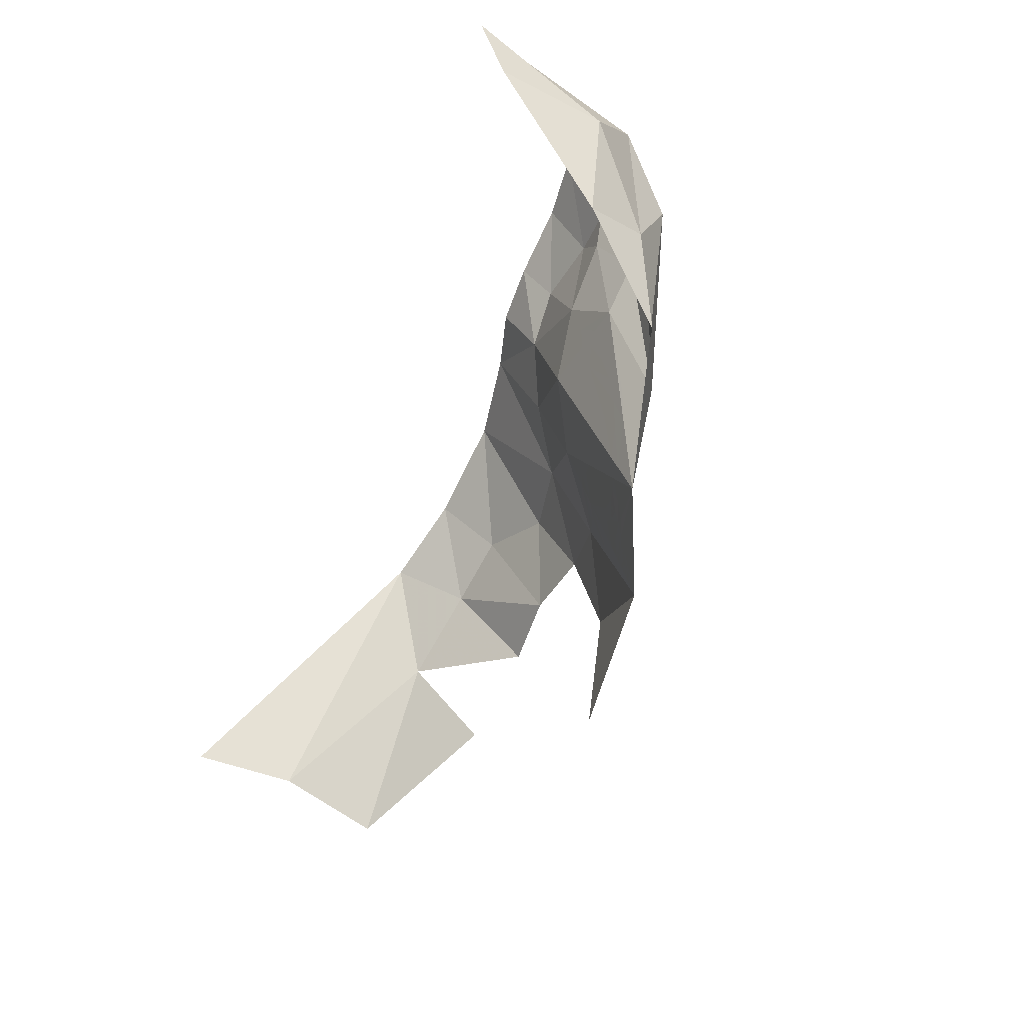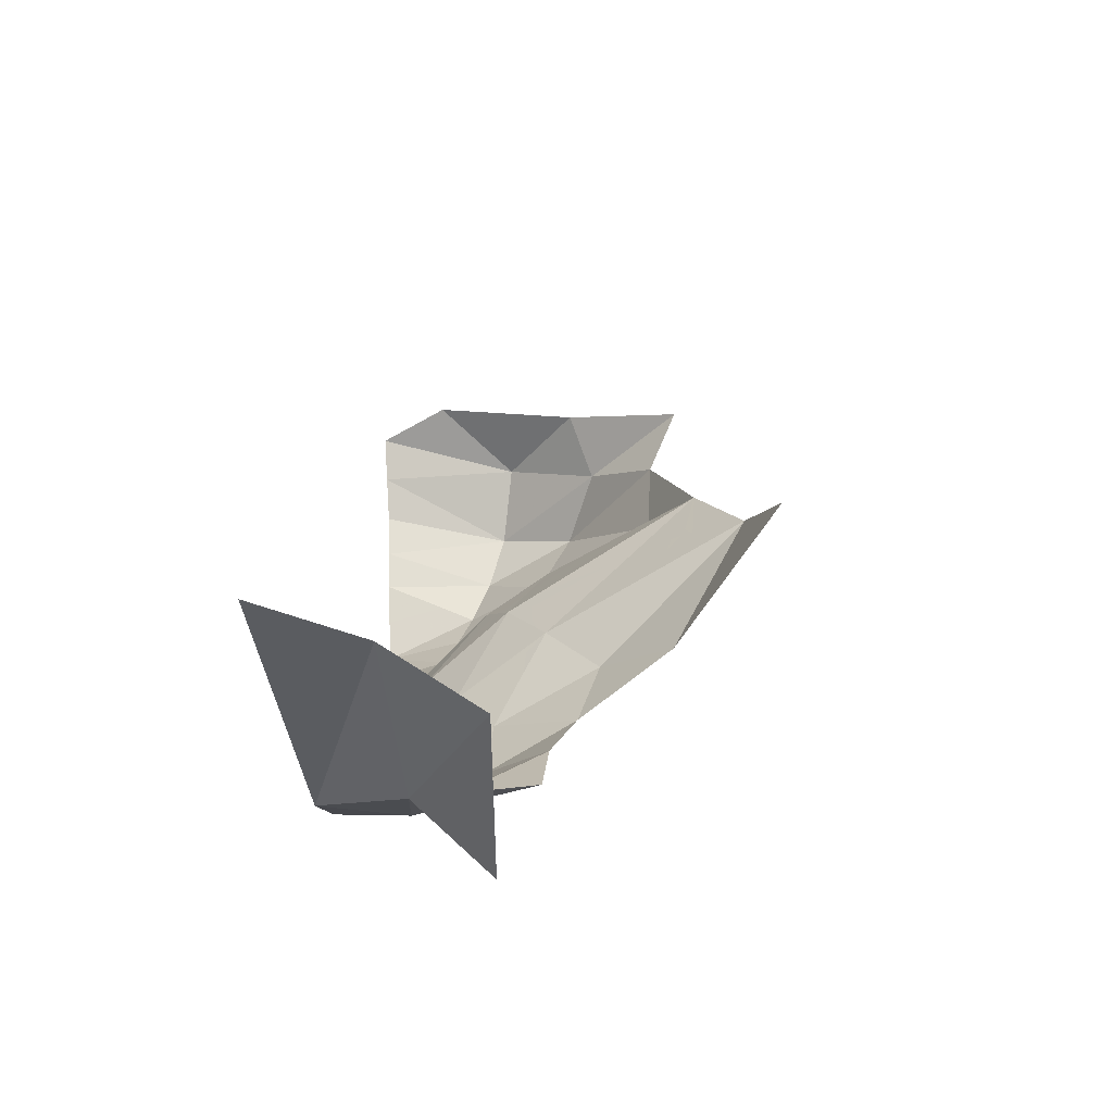
<metadata>
{"format":"obj","ext":"obj","renderer":"f3d","projection":"perspective","resolution":1024,"background":"white","views":[{"elev":46.8,"azim":46.1,"up":"+Y"},{"elev":-49.0,"azim":5.4,"up":"+Y"}]}
</metadata>
<code>
v 0.02135 -0.4718 -1.084
v 0 -0.4756 -1.088
v 0 -0.4578 -1.08
v 0.0414 -0.4633 -1.077
v 0.23 -0.6438 -0.9016
v 0.2382 -0.6357 -0.8961
v 0.2464 -0.6508 -0.8944
v 0.25 -0.663 -0.8946
v 0.2828 -0.639 -0.8736
v 0.2721 -0.6278 -0.8772
v 0.2824 -0.6266 -0.8717
v 0.2203 -0.6333 -0.9049
v 0.23 -0.6438 -0.9016
v 0.2198 -0.6559 -0.9089
v 0.2096 -0.6381 -0.9112
v 0.2382 -0.6357 -0.8961
v 0.23 -0.6438 -0.9016
v 0.2203 -0.6333 -0.9049
v 0.2406 -0.6311 -0.8941
v 0.2096 -0.6381 -0.9112
v 0.2198 -0.6559 -0.9089
v 0.2056 -0.6692 -0.9186
v 0.1979 -0.6358 -0.9168
v 0.1979 -0.6358 -0.9168
v 0.2056 -0.6692 -0.9186
v 0.1885 -0.6783 -0.9289
v 0.1592 -0.64 -0.9375
v 0.2618 -0.5673 -0.8927
v 0.244 -0.5597 -0.9022
v 0.2575 -0.5565 -0.8957
v 0.2514 -0.5746 -0.8972
v 0.244 -0.5597 -0.9022
v 0.2618 -0.5673 -0.8927
v 0.1461 -0.5968 -0.9476
v 0.1487 -0.5827 -0.9476
v 0.2099 -0.5873 -0.9167
v 0.2056 -0.607 -0.9172
v 0.212 -0.5675 -0.9174
v 0.2099 -0.5873 -0.9167
v 0.1487 -0.5827 -0.9476
v 0.1465 -0.6139 -0.946
v 0.1461 -0.5968 -0.9476
v 0.2056 -0.607 -0.9172
v 0.1519 -0.6291 -0.9421
v 0.1592 -0.64 -0.9375
v 0.1519 -0.6291 -0.9421
v 0.2056 -0.607 -0.9172
v 0 -0.3938 -1.052
v 0 -0.3725 -1.042
v 0.023 -0.3921 -1.052
v 0.0364 -0.4077 -1.058
v 0 -0.3938 -1.052
v 0.023 -0.3921 -1.052
v 0.2381 -0.5348 -0.9213
v 0.1969 -0.5225 -0.9546
v 0.2192 -0.5268 -0.939
v 0.05085 -0.4404 -1.069
v 0.04965 -0.4525 -1.071
v 0 -0.4249 -1.066
v 0.04805 -0.4271 -1.067
v 0.0364 -0.4077 -1.058
v 0.04805 -0.4271 -1.067
v 0 -0.4249 -1.066
v 0 -0.3938 -1.052
v 0.04965 -0.4525 -1.071
v 0.0414 -0.4633 -1.077
v 0 -0.4578 -1.08
v 0 -0.4249 -1.066
v 0.1269 -0.5633 -0.973
v 0.1198 -0.5796 -0.9674
v 0.1124 -0.5661 -0.98
v 0.1275 -0.5448 -0.9839
v 0.1396 -0.5501 -0.9735
v 0.1269 -0.5633 -0.973
v 0.1275 -0.5448 -0.9839
v 0.1469 -0.5313 -0.9805
v 0.1198 -0.5796 -0.9674
v 0.1162 -0.5925 -0.9641
v 0.1031 -0.5985 -0.9718
v 0.1124 -0.5661 -0.98
v 0.1031 -0.5985 -0.9718
v 0.1148 -0.6065 -0.9637
v 0.1051 -0.6239 -0.9683
v 0.1148 -0.6065 -0.9637
v 0.1031 -0.5985 -0.9718
v 0.1162 -0.5925 -0.9641
v 0.1326 -0.6492 -0.9518
v 0.1211 -0.6532 -0.9579
v 0.1051 -0.6239 -0.9683
v 0.1163 -0.6213 -0.9621
v 0.1148 -0.6065 -0.9637
v 0.1163 -0.6213 -0.9621
v 0.1051 -0.6239 -0.9683
v 0.1885 -0.6783 -0.9289
v 0.1636 -0.6819 -0.9398
v 0.1404 -0.6728 -0.9489
v 0.1547 -0.6479 -0.9402
v 0.1885 -0.6783 -0.9289
v 0.1547 -0.6479 -0.9402
v 0.1592 -0.64 -0.9375
v 0.1422 -0.652 -0.9469
v 0.1404 -0.6728 -0.9489
v 0.1211 -0.6532 -0.9579
v 0.1326 -0.6492 -0.9518
v 0.1404 -0.6728 -0.9489
v 0.1422 -0.652 -0.9469
v 0.1547 -0.6479 -0.9402
v 0.1519 -0.5415 -0.971
v 0.1469 -0.5313 -0.9805
v 0.1711 -0.5235 -0.9701
v 0.1727 -0.5348 -0.9621
v 0.1727 -0.5348 -0.9621
v 0.1711 -0.5235 -0.9701
v 0.1969 -0.5225 -0.9546
v 0.1949 -0.534 -0.9488
v 0.214 -0.5376 -0.9345
v 0.1949 -0.534 -0.9488
v 0.1969 -0.5225 -0.9546
v 0.2381 -0.5348 -0.9213
v 0.2313 -0.5455 -0.9188
v 0.214 -0.5376 -0.9345
v 0.2381 -0.5348 -0.9213
v 0.2575 -0.5565 -0.8957
v 0.244 -0.5597 -0.9022
v 0.2313 -0.5455 -0.9188
v 0.2575 -0.5565 -0.8957
v 0.2128 -0.5526 -0.9261
v 0.1539 -0.5664 -0.9545
v 0.1622 -0.55 -0.9594
v 0.214 -0.5376 -0.9345
v 0.1949 -0.534 -0.9488
v 0.214 -0.5376 -0.9345
v 0.1622 -0.55 -0.9594
v 0.1727 -0.5348 -0.9621
v 0.1539 -0.5664 -0.9545
v 0.212 -0.5675 -0.9174
v 0.1487 -0.5827 -0.9476
v 0.212 -0.5675 -0.9174
v 0.1539 -0.5664 -0.9545
v 0.2128 -0.5526 -0.9261
v 0.1396 -0.5501 -0.9735
v 0.1469 -0.5313 -0.9805
v 0.1519 -0.5415 -0.971
v 0.2668 -0.5827 -0.8874
v 0.2514 -0.5746 -0.8972
v 0.2618 -0.5673 -0.8927
v 0.2548 -0.5843 -0.8938
v 0.2514 -0.5746 -0.8972
v 0.2668 -0.5827 -0.8874
v 0.266 -0.5948 -0.8859
v 0.2547 -0.5956 -0.892
v 0.2548 -0.5843 -0.8938
v 0.266 -0.5948 -0.8859
v 0.2626 -0.607 -0.8858
v 0.275 -0.5974 -0.8805
v 0.266 -0.5948 -0.8859
v 0.2668 -0.5827 -0.8874
v 0.2778 -0.5908 -0.88
v 0.2838 -0.6024 -0.8749
v 0.275 -0.5974 -0.8805
v 0.2778 -0.5908 -0.88
v 0.2488 -0.6098 -0.893
v 0.2547 -0.5956 -0.892
v 0.2626 -0.607 -0.8858
v 0.2551 -0.617 -0.8883
v 0.2551 -0.617 -0.8883
v 0.2626 -0.607 -0.8858
v 0.2762 -0.6162 -0.8768
v 0.2721 -0.6278 -0.8772
v 0.2721 -0.6278 -0.8772
v 0.2762 -0.6162 -0.8768
v 0.2824 -0.6266 -0.8717
v 0.2551 -0.617 -0.8883
v 0.2421 -0.6283 -0.8937
v 0.2362 -0.621 -0.8981
v 0.2488 -0.6098 -0.893
v 0.2021 -0.6185 -0.9173
v 0.1592 -0.64 -0.9375
v 0.2056 -0.607 -0.9172
v 0.1592 -0.64 -0.9375
v 0.2021 -0.6185 -0.9173
v 0.196 -0.6276 -0.9192
v 0.1592 -0.64 -0.9375
v 0.196 -0.6276 -0.9192
v 0.1979 -0.6358 -0.9168
v 0.2421 -0.6283 -0.8937
v 0.2406 -0.6311 -0.8941
v 0.2203 -0.6333 -0.9049
v 0.2362 -0.621 -0.8981
v 0.2203 -0.6333 -0.9049
v 0.2096 -0.6381 -0.9112
v 0.1979 -0.6358 -0.9168
v 0.1519 -0.6291 -0.9421
v 0.1247 -0.5885 -0.959
v 0.1465 -0.6139 -0.946
v 0.1465 -0.6139 -0.946
v 0.1247 -0.5885 -0.959
v 0.1461 -0.5968 -0.9476
v 0.1461 -0.5968 -0.9476
v 0.1247 -0.5885 -0.959
v 0.1487 -0.5827 -0.9476
v 0.2056 -0.607 -0.9172
v 0.2099 -0.5873 -0.9167
v 0.2514 -0.5746 -0.8972
v 0.2514 -0.5746 -0.8972
v 0.2099 -0.5873 -0.9167
v 0.212 -0.5675 -0.9174
v 0.244 -0.5597 -0.9022
v 0.1247 -0.5885 -0.959
v 0.1198 -0.5796 -0.9674
v 0.1269 -0.5633 -0.973
v 0.1396 -0.5501 -0.9735
v 0.1198 -0.5796 -0.9674
v 0.1247 -0.5885 -0.959
v 0.1162 -0.5925 -0.9641
v 0.1247 -0.5885 -0.959
v 0.1148 -0.6065 -0.9637
v 0.1162 -0.5925 -0.9641
v 0.1519 -0.6291 -0.9421
v 0.1592 -0.64 -0.9375
v 0.1326 -0.6492 -0.9518
v 0.1163 -0.6213 -0.9621
v 0.1519 -0.6291 -0.9421
v 0.1163 -0.6213 -0.9621
v 0.1148 -0.6065 -0.9637
v 0.1247 -0.5885 -0.959
v 0.1592 -0.64 -0.9375
v 0.1547 -0.6479 -0.9402
v 0.1422 -0.652 -0.9469
v 0.1326 -0.6492 -0.9518
v 0.1539 -0.5664 -0.9545
v 0.1487 -0.5827 -0.9476
v 0.1247 -0.5885 -0.959
v 0.1396 -0.5501 -0.9735
v 0.1622 -0.55 -0.9594
v 0.1539 -0.5664 -0.9545
v 0.1396 -0.5501 -0.9735
v 0.1519 -0.5415 -0.971
v 0.1622 -0.55 -0.9594
v 0.1519 -0.5415 -0.971
v 0.1727 -0.5348 -0.9621
v 0.244 -0.5597 -0.9022
v 0.212 -0.5675 -0.9174
v 0.2128 -0.5526 -0.9261
v 0.2313 -0.5455 -0.9188
v 0.2128 -0.5526 -0.9261
v 0.214 -0.5376 -0.9345
v 0.2313 -0.5455 -0.9188
v 0.196 -0.6276 -0.9192
v 0.2203 -0.6333 -0.9049
v 0.1979 -0.6358 -0.9168
v 0.2203 -0.6333 -0.9049
v 0.196 -0.6276 -0.9192
v 0.2021 -0.6185 -0.9173
v 0.2203 -0.6333 -0.9049
v 0.2021 -0.6185 -0.9173
v 0.2056 -0.607 -0.9172
v 0.2362 -0.621 -0.8981
v 0.2488 -0.6098 -0.893
v 0.2362 -0.621 -0.8981
v 0.2056 -0.607 -0.9172
v 0.2547 -0.5956 -0.892
v 0.2548 -0.5843 -0.8938
v 0.2547 -0.5956 -0.892
v 0.2056 -0.607 -0.9172
v 0.2514 -0.5746 -0.8972
v 0.02135 -0.4718 -1.084
v 0.0414 -0.4633 -1.077
v 0.07785 -0.4682 -1.075
v 0 -0.4912 -1.095
v 0 -0.4912 -1.095
v 0 -0.4756 -1.088
v 0.02135 -0.4718 -1.084
v 0.1078 -0.3856 -1.053
v 0.023 -0.3921 -1.052
v 0 -0.3725 -1.042
v 0 -0.3605 -1.037
v 0.0364 -0.4077 -1.058
v 0.023 -0.3921 -1.052
v 0.1078 -0.3856 -1.053
v 0.09325 -0.4293 -1.069
v 0.05085 -0.4404 -1.069
v 0.04805 -0.4271 -1.067
v 0.09325 -0.4293 -1.069
v 0.07785 -0.4682 -1.075
v 0.07785 -0.4682 -1.075
v 0.04965 -0.4525 -1.071
v 0.05085 -0.4404 -1.069
v 0.09325 -0.4293 -1.069
v 0.04805 -0.4271 -1.067
v 0.0364 -0.4077 -1.058
v 0.07785 -0.4682 -1.075
v 0.0414 -0.4633 -1.077
v 0.04965 -0.4525 -1.071
v 0.2828 -0.639 -0.8736
v 0.2824 -0.6266 -0.8717
v 0.325 -0.622 -0.849
v 0.25 -0.663 -0.8946
v 0.2828 -0.639 -0.8736
v 0.325 -0.622 -0.849
v 0.2036 -0.698 -0.9245
v 0.2036 -0.698 -0.9245
v 0.1885 -0.6783 -0.9289
v 0.2056 -0.6692 -0.9186
v 0.2036 -0.698 -0.9245
v 0.2056 -0.6692 -0.9186
v 0.2198 -0.6559 -0.9089
v 0.25 -0.663 -0.8946
v 0.25 -0.663 -0.8946
v 0.2198 -0.6559 -0.9089
v 0.23 -0.6438 -0.9016
v 0.2828 -0.639 -0.8736
v 0.25 -0.663 -0.8946
v 0.2464 -0.6508 -0.8944
v 0.2721 -0.6278 -0.8772
v 0.2721 -0.6278 -0.8772
v 0.2464 -0.6508 -0.8944
v 0.2382 -0.6357 -0.8961
v 0.2406 -0.6311 -0.8941
v 0.2618 -0.5673 -0.8927
v 0.2575 -0.5565 -0.8957
v 0.2869 -0.5494 -0.8817
v 0.2192 -0.5268 -0.939
v 0.1969 -0.5225 -0.9546
v 0.1551 -0.51 -0.9885
v 0.2462 -0.509 -0.9445
v 0.2381 -0.5348 -0.9213
v 0.2192 -0.5268 -0.939
v 0.2462 -0.509 -0.9445
v 0.2869 -0.5494 -0.8817
v 0.1124 -0.5661 -0.98
v 0.1019 -0.547 -0.998
v 0.1275 -0.5448 -0.9839
v 0.1275 -0.5448 -0.9839
v 0.1019 -0.547 -0.998
v 0.1551 -0.51 -0.9885
v 0.1469 -0.5313 -0.9805
v 0.1124 -0.5661 -0.98
v 0.1031 -0.5985 -0.9718
v 0.0528 -0.6215 -1.002
v 0.1019 -0.547 -0.998
v 0.0528 -0.6215 -1.002
v 0.1051 -0.6239 -0.9683
v 0.0811 -0.667 -0.9795
v 0.1051 -0.6239 -0.9683
v 0.0528 -0.6215 -1.002
v 0.1031 -0.5985 -0.9718
v 0.1051 -0.6239 -0.9683
v 0.1211 -0.6532 -0.9579
v 0.0811 -0.667 -0.9795
v 0.1636 -0.6819 -0.9398
v 0.1885 -0.6783 -0.9289
v 0.2036 -0.698 -0.9245
v 0.1153 -0.7165 -0.964
v 0.1404 -0.6728 -0.9489
v 0.1636 -0.6819 -0.9398
v 0.1153 -0.7165 -0.964
v 0.0811 -0.667 -0.9795
v 0.1404 -0.6728 -0.9489
v 0.1153 -0.7165 -0.964
v 0.1404 -0.6728 -0.9489
v 0.0811 -0.667 -0.9795
v 0.1211 -0.6532 -0.9579
v 0.1469 -0.5313 -0.9805
v 0.1551 -0.51 -0.9885
v 0.1711 -0.5235 -0.9701
v 0.1711 -0.5235 -0.9701
v 0.1551 -0.51 -0.9885
v 0.1969 -0.5225 -0.9546
v 0.2575 -0.5565 -0.8957
v 0.2381 -0.5348 -0.9213
v 0.2869 -0.5494 -0.8817
v 0.2668 -0.5827 -0.8874
v 0.2618 -0.5673 -0.8927
v 0.2869 -0.5494 -0.8817
v 0.2778 -0.5908 -0.88
v 0.2838 -0.6024 -0.8749
v 0.2778 -0.5908 -0.88
v 0.2869 -0.5494 -0.8817
v 0.325 -0.622 -0.849
v 0.2626 -0.607 -0.8858
v 0.266 -0.5948 -0.8859
v 0.275 -0.5974 -0.8805
v 0.2762 -0.6162 -0.8768
v 0.2762 -0.6162 -0.8768
v 0.275 -0.5974 -0.8805
v 0.2838 -0.6024 -0.8749
v 0.2824 -0.6266 -0.8717
v 0.2824 -0.6266 -0.8717
v 0.2838 -0.6024 -0.8749
v 0.325 -0.622 -0.849
v 0.2721 -0.6278 -0.8772
v 0.2406 -0.6311 -0.8941
v 0.2421 -0.6283 -0.8937
v 0.2551 -0.617 -0.8883
v 0.2632 -0.732 -0.8775
v 0.2036 -0.698 -0.9245
v 0.325 -0.622 -0.849
v 0.2632 -0.732 -0.8775
v 0.325 -0.622 -0.849
v 0.3514 -0.6945 -0.7725
v 0.2632 -0.732 -0.8775
v 0.1855 -0.7555 -0.924
v 0.2036 -0.698 -0.9245
v 0.1855 -0.7555 -0.924
v 0.1153 -0.7165 -0.964
v 0.2036 -0.698 -0.9245
v 0.1115 -0.7785 -0.952
v 0.06715 -0.8295 -0.9325
v 0 -0.7595 -0.9865
v 0.06715 -0.8295 -0.9325
v 0.0673 -0.8748 -0.8903
v 0 -0.8295 -0.9325
v 0 -0.9385 -0.6145
v 0 -0.8765 -0.8715
v 0.07895 -0.9395 -0.657
v 0 -0.8765 -0.8715
v 0.07685 -0.921 -0.823
v 0.07895 -0.9395 -0.657
v 0.07895 -0.9395 -0.657
v 0.07685 -0.921 -0.823
v 0.1497 -0.9775 -0.6905
v 0.07685 -0.921 -0.823
v 0.1368 -0.9825 -0.8415
v 0.1497 -0.9775 -0.6905
v 0 -0.8765 -0.8715
v 0.0673 -0.8748 -0.8903
v 0.07685 -0.921 -0.823
v 0.07685 -0.921 -0.823
v 0.0673 -0.8748 -0.8903
v 0.1632 -0.8665 -0.8755
v 0 -0.3311 -1.013
v 0 -0.3018 -0.9895
v 0.1192 -0.342 -1.006
v 0 -0.3018 -0.9895
v 0.0588 -0.3017 -0.958
v 0.1192 -0.342 -1.006
v 0.07785 -0.4682 -1.075
v 0.06665 -0.5032 -1.069
v 0 -0.4912 -1.095
v 0.0411 -0.587 -1.033
v 0.0528 -0.6215 -1.002
v 0 -0.5885 -1.039
v 0 -0.5885 -1.039
v 0.0528 -0.6215 -1.002
v 0 -0.631 -1.016
v 0.0588 -0.3017 -0.958
v 0.1802 -0.3564 -0.9365
v 0.1192 -0.342 -1.006
v 0.1192 -0.342 -1.006
v 0.1802 -0.3564 -0.9365
v 0.1966 -0.3949 -0.976
v 0.0811 -0.667 -0.9795
v 0 -0.6845 -1.008
v 0.0528 -0.6215 -1.002
v 0 -0.631 -1.016
v 0.0528 -0.6215 -1.002
v 0 -0.6845 -1.008
v 0.06665 -0.5032 -1.069
v 0.08555 -0.5115 -1.044
v 0.05655 -0.539 -1.058
v 0 -0.54 -1.075
v 0 -0.4912 -1.095
v 0.05655 -0.539 -1.058
v 0.05655 -0.539 -1.058
v 0 -0.4912 -1.095
v 0.06665 -0.5032 -1.069
v 0.1444 -0.4862 -1.025
v 0.09325 -0.4293 -1.069
v 0.1709 -0.4197 -1.03
v 0.09325 -0.4293 -1.069
v 0.1078 -0.3856 -1.053
v 0.1709 -0.4197 -1.03
v 0.1019 -0.547 -0.998
v 0.0528 -0.6215 -1.002
v 0.0411 -0.587 -1.033
v 0.1153 -0.7165 -0.964
v 0.1115 -0.7785 -0.952
v 0 -0.7595 -0.9865
v 0.1115 -0.7785 -0.952
v 0.1153 -0.7165 -0.964
v 0.1855 -0.7555 -0.924
v 0 -0.8765 -0.8715
v 0 -0.8295 -0.9325
v 0.0673 -0.8748 -0.8903
v 0.1802 -0.3564 -0.9365
v 0.2751 -0.4019 -0.907
v 0.1966 -0.3949 -0.976
v 0.1966 -0.3949 -0.976
v 0.2751 -0.4019 -0.907
v 0.2506 -0.4446 -0.933
v 0.1709 -0.4197 -1.03
v 0.2462 -0.509 -0.9445
v 0.1444 -0.4862 -1.025
v 0.1444 -0.4862 -1.025
v 0.2462 -0.509 -0.9445
v 0.1551 -0.51 -0.9885
v 0.1019 -0.547 -0.998
v 0.0411 -0.587 -1.033
v 0.05655 -0.539 -1.058
v 0.05655 -0.539 -1.058
v 0.08555 -0.5115 -1.044
v 0.1019 -0.547 -0.998
v 0.05655 -0.539 -1.058
v 0.0411 -0.587 -1.033
v 0 -0.54 -1.075
v 0 -0.5885 -1.039
v 0 -0.54 -1.075
v 0.0411 -0.587 -1.033
v 0.07785 -0.4682 -1.075
v 0.09325 -0.4293 -1.069
v 0.1444 -0.4862 -1.025
v 0.07785 -0.4682 -1.075
v 0.1444 -0.4862 -1.025
v 0.06665 -0.5032 -1.069
v 0.06665 -0.5032 -1.069
v 0.1444 -0.4862 -1.025
v 0.08555 -0.5115 -1.044
v 0.1019 -0.547 -0.998
v 0.08555 -0.5115 -1.044
v 0.1551 -0.51 -0.9885
v 0.08555 -0.5115 -1.044
v 0.1444 -0.4862 -1.025
v 0.1551 -0.51 -0.9885
v 0.1662 -0.8095 -0.9
v 0.1632 -0.8665 -0.8755
v 0.0673 -0.8748 -0.8903
v 0.0673 -0.8748 -0.8903
v 0.06715 -0.8295 -0.9325
v 0.1662 -0.8095 -0.9
v 0.1115 -0.7785 -0.952
v 0.1855 -0.7555 -0.924
v 0.1662 -0.8095 -0.9
v 0.1662 -0.8095 -0.9
v 0.06715 -0.8295 -0.9325
v 0.1115 -0.7785 -0.952
v 0.2462 -0.509 -0.9445
v 0.1709 -0.4197 -1.03
v 0.2506 -0.4446 -0.933
v 0.1709 -0.4197 -1.03
v 0.1966 -0.3949 -0.976
v 0.2506 -0.4446 -0.933
v 0.1192 -0.342 -1.006
v 0.1966 -0.3949 -0.976
v 0.1078 -0.3856 -1.053
v 0.1078 -0.3856 -1.053
v 0.1966 -0.3949 -0.976
v 0.1709 -0.4197 -1.03
v 0.1192 -0.342 -1.006
v 0.1078 -0.3856 -1.053
v 0 -0.3311 -1.013
v 0 -0.3311 -1.013
v 0.1078 -0.3856 -1.053
v 0 -0.3605 -1.037
v 0 -0.7595 -0.9865
v 0 -0.6845 -1.008
v 0.1153 -0.7165 -0.964
v 0 -0.6845 -1.008
v 0.0811 -0.667 -0.9795
v 0.1153 -0.7165 -0.964
v 0.2869 -0.5494 -0.8817
v 0.2462 -0.509 -0.9445
v 0.2506 -0.4446 -0.933
v 0 -0.8295 -0.9325
v 0 -0.7595 -0.9865
v 0.06715 -0.8295 -0.9325
g mesh7296948
f 1 2 3
f 3 4 1
f 5 6 7
f 7 8 5
f 9 10 11
f 12 13 14
f 14 15 12
f 16 17 18
f 18 19 16
f 20 21 22
f 22 23 20
f 24 25 26
f 26 27 24
f 28 29 30
f 31 32 33
f 34 35 36
f 36 37 34
f 38 39 40
f 41 42 43
f 43 44 41
f 45 46 47
f 48 49 50
f 51 52 53
f 54 55 56
f 57 58 59
f 59 60 57
f 61 62 63
f 63 64 61
f 65 66 67
f 67 68 65
f 69 70 71
f 71 72 69
f 73 74 75
f 75 76 73
f 77 78 79
f 79 80 77
f 81 82 83
f 84 85 86
f 87 88 89
f 89 90 87
f 91 92 93
f 94 95 96
f 96 97 94
f 98 99 100
f 101 102 103
f 103 104 101
f 105 106 107
f 108 109 110
f 110 111 108
f 112 113 114
f 114 115 112
f 116 117 118
f 118 119 116
f 120 121 122
f 122 123 120
f 124 125 126
f 127 128 129
f 129 130 127
f 131 132 133
f 133 134 131
f 135 136 137
f 138 139 140
f 141 142 143
f 144 145 146
f 147 148 149
f 149 150 147
f 151 152 153
f 153 154 151
f 155 156 157
f 157 158 155
f 159 160 161
f 162 163 164
f 164 165 162
f 166 167 168
f 168 169 166
f 170 171 172
f 173 174 175
f 175 176 173
f 177 178 179
f 180 181 182
f 183 184 185
f 186 187 188
f 188 189 186
g mesh7296949
f 190 191 192
f 193 194 195
f 196 197 198
f 199 200 201
f 202 203 204
f 205 206 207
f 207 208 205
f 209 210 211
f 211 212 209
f 213 214 215
f 216 217 218
f 219 220 221
f 221 222 219
f 223 224 225
f 225 226 223
f 227 228 229
f 229 230 227
f 231 232 233
f 233 234 231
f 235 236 237
f 237 238 235
f 239 240 241
f 242 243 244
f 244 245 242
f 246 247 248
f 249 250 251
f 252 253 254
f 255 256 257
f 257 258 255
f 259 260 261
f 261 262 259
f 263 264 265
f 265 266 263
g mesh7296950
f 267 268 269
f 269 270 267
f 271 272 273
f 274 275 276
f 276 277 274
f 278 279 280
f 280 281 278
f 282 283 284
f 284 285 282
f 286 287 288
f 289 290 291
f 292 293 294
g mesh7296951
f 295 296 297
f 298 299 300
f 300 301 298
f 302 303 304
f 305 306 307
f 307 308 305
f 309 310 311
f 312 313 314
f 314 315 312
f 316 317 318
f 318 319 316
f 320 321 322
f 323 324 325
f 325 326 323
f 327 328 329
f 329 330 327
f 331 332 333
f 334 335 336
f 336 337 334
f 338 339 340
f 340 341 338
f 342 343 344
f 345 346 347
f 348 349 350
f 351 352 353
f 353 354 351
f 355 356 357
f 358 359 360
f 361 362 363
f 364 365 366
f 367 368 369
f 370 371 372
f 373 374 375
f 375 376 373
f 377 378 379
f 379 380 377
f 381 382 383
f 383 384 381
f 385 386 387
f 387 388 385
f 389 390 391
f 392 393 394
f 394 395 392
f 396 397 398
f 399 400 401
f 402 403 404
f 405 406 407
g mesh7296952
f 408 409 410
f 411 412 413
f 414 415 416
f 417 418 419
f 420 421 422
f 423 424 425
f 426 427 428
f 429 430 431
f 432 433 434
f 435 436 437
f 438 439 440
f 441 442 443
f 444 445 446
f 447 448 449
f 450 451 452
f 453 454 455
f 456 457 458
f 459 460 461
f 462 463 464
f 465 466 467
f 468 469 470
f 471 472 473
f 474 475 476
f 477 478 479
f 480 481 482
f 483 484 485
f 486 487 488
f 489 490 491
f 492 493 494
f 495 496 497
f 498 499 500
f 501 502 503
f 504 505 506
f 507 508 509
f 510 511 512
f 513 514 515
f 516 517 518
f 519 520 521
f 522 523 524
f 525 526 527
f 528 529 530
f 531 532 533
f 534 535 536
f 537 538 539
f 540 541 542
f 543 544 545
f 546 547 548
f 549 550 551
f 552 553 554
f 555 556 557
f 558 559 560
f 561 562 563
f 564 565 566

</code>
